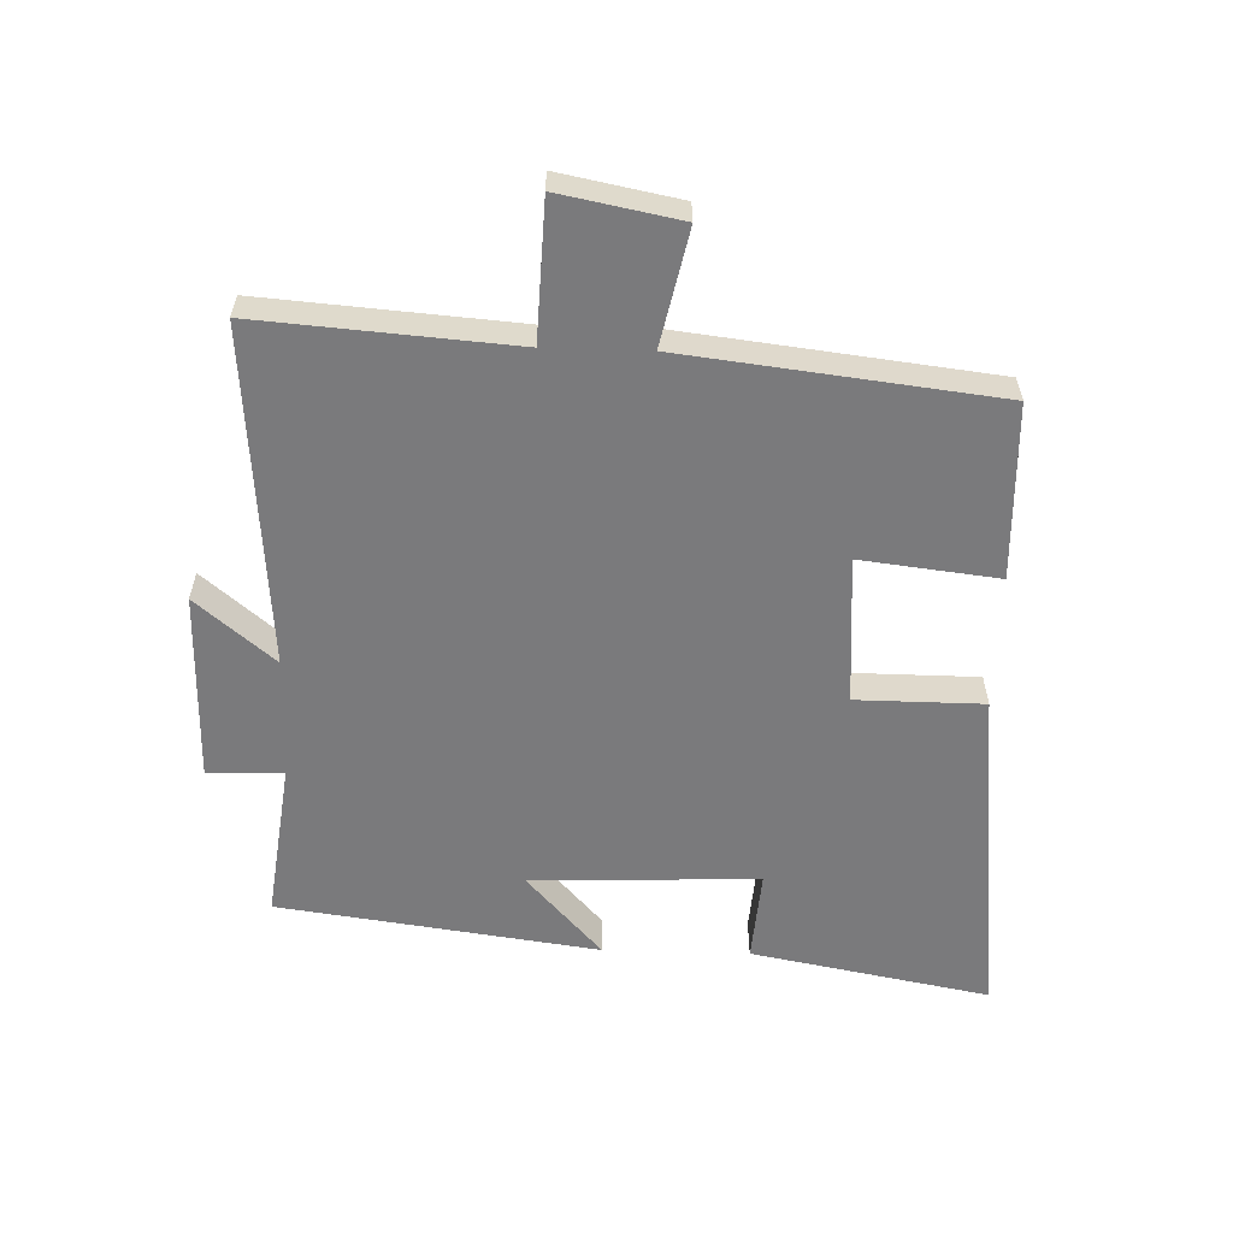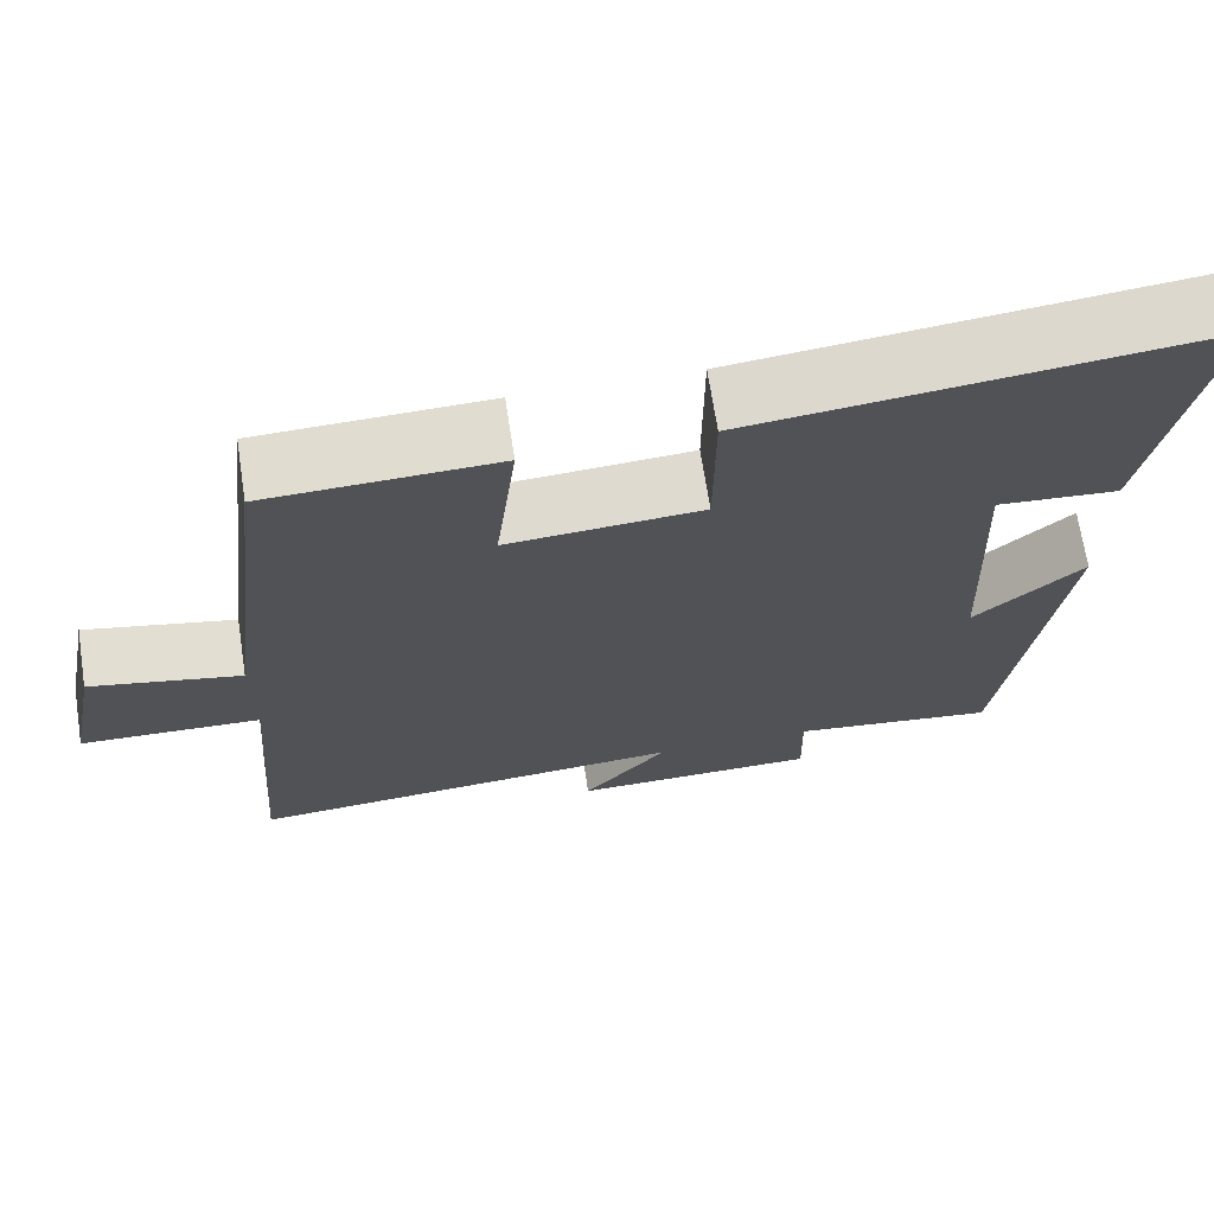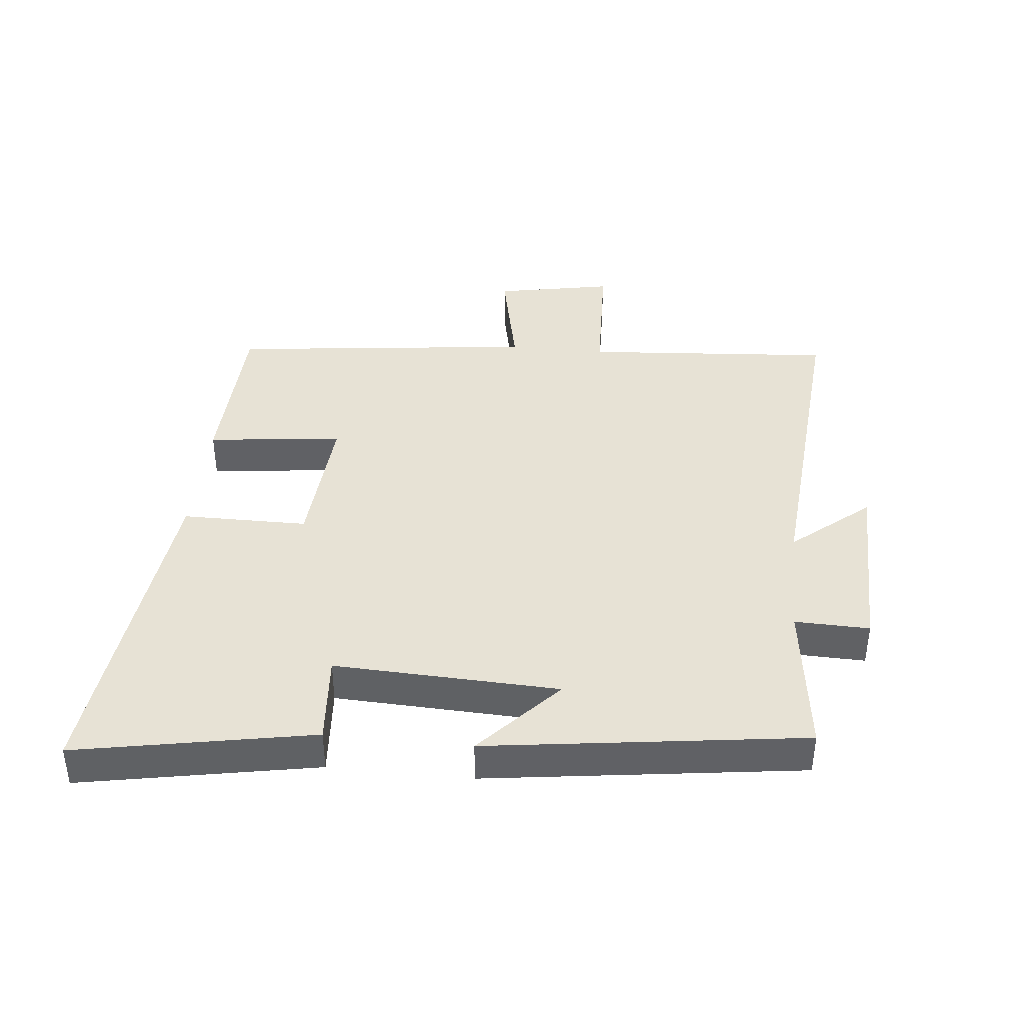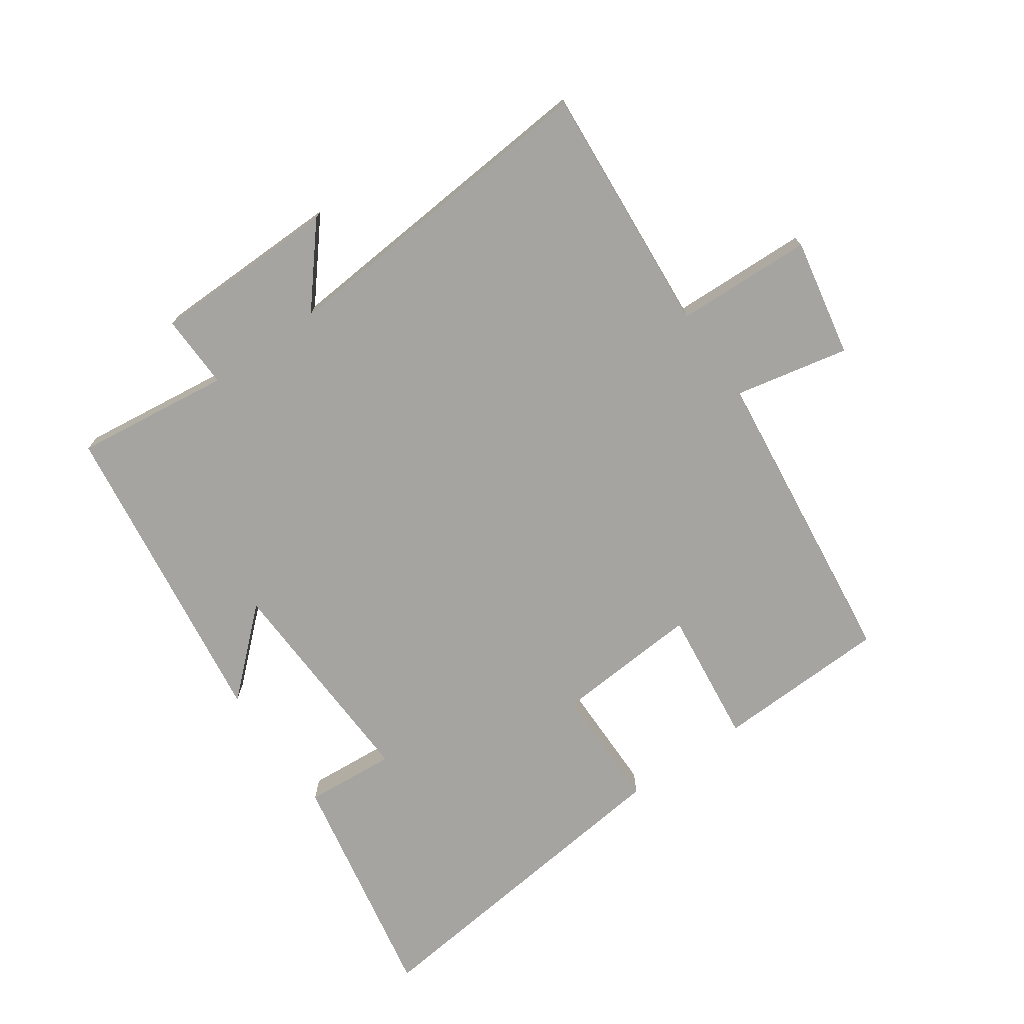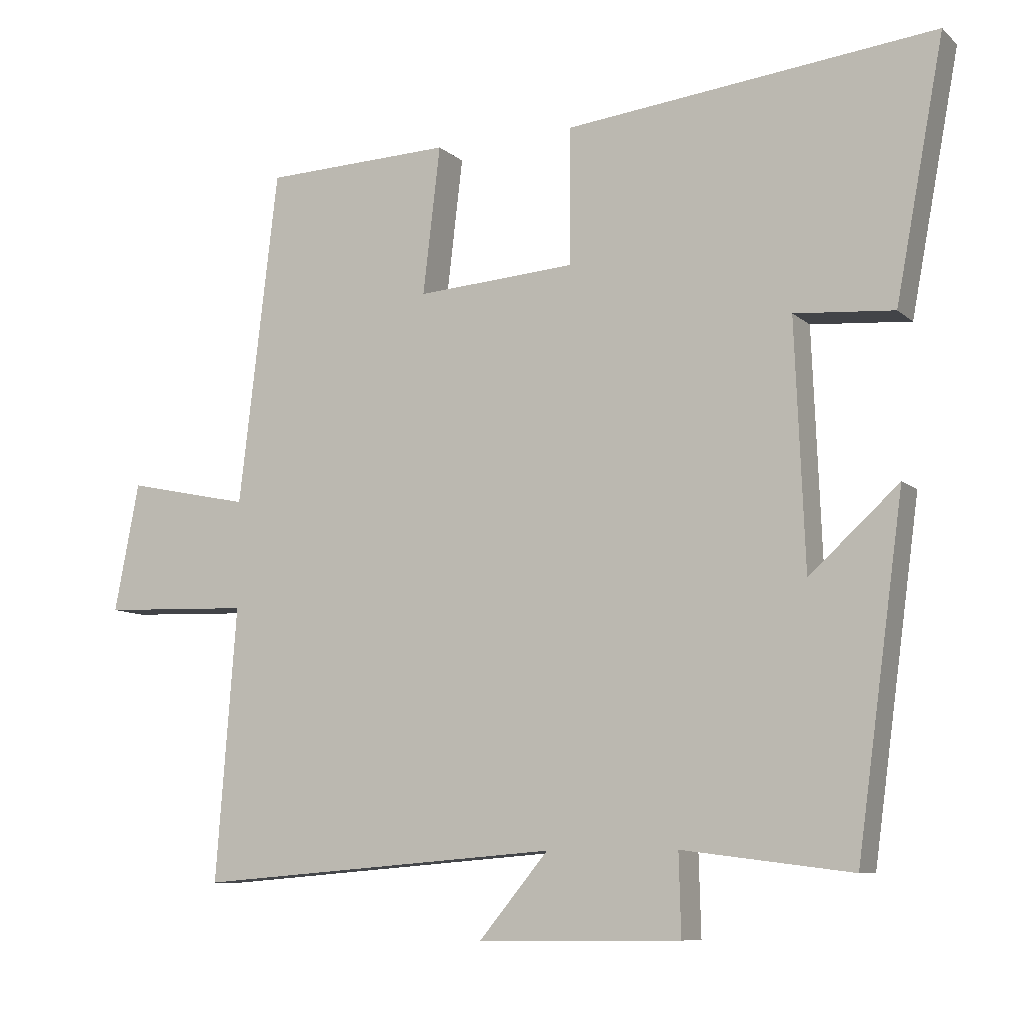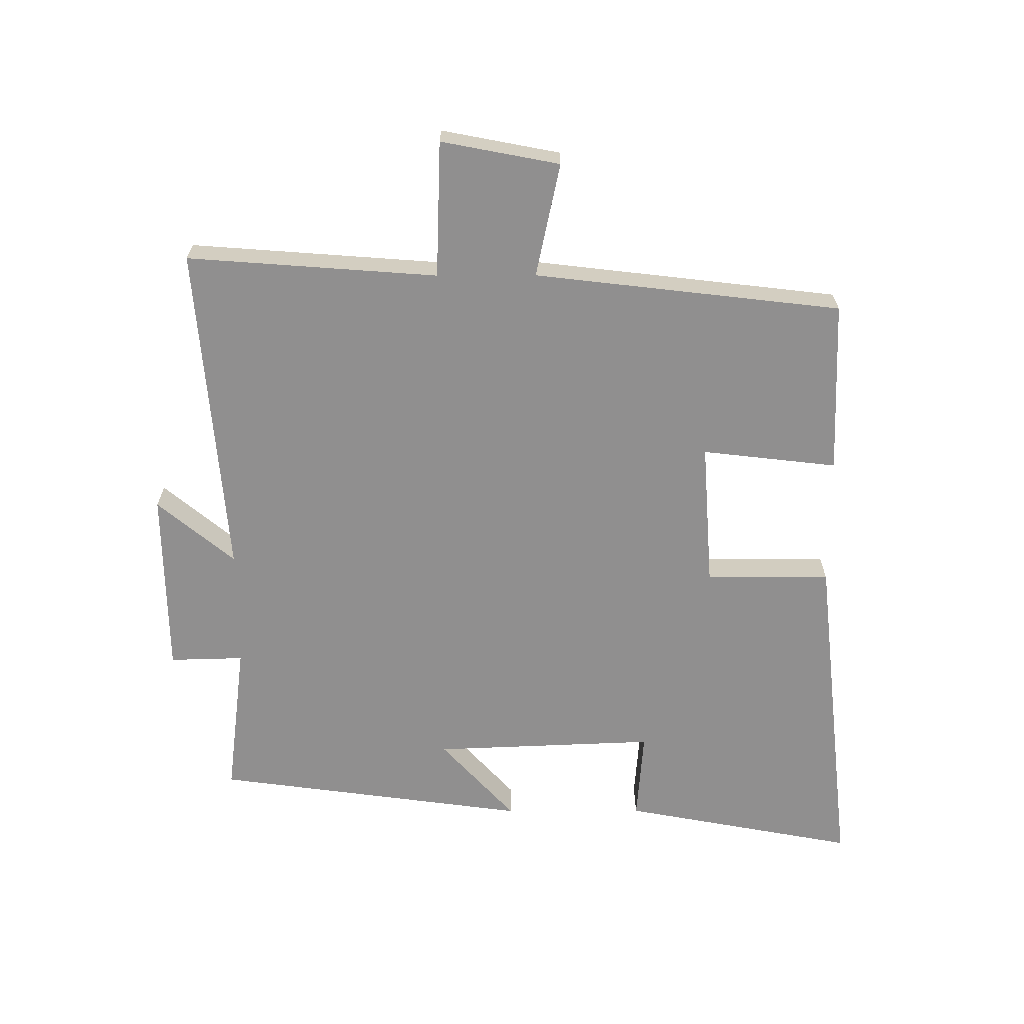
<metadata>
{"format":"obj","ext":"obj","renderer":"f3d","projection":"perspective","resolution":1024,"background":"white","views":[{"elev":-58.2,"azim":-91.8,"up":"+Y"},{"elev":68.7,"azim":-8.8,"up":"+Z"},{"elev":40.2,"azim":95.9,"up":"+Y"},{"elev":-73.4,"azim":-145.0,"up":"+Y"},{"elev":-8.8,"azim":26.2,"up":"+Z"},{"elev":-65.4,"azim":-89.8,"up":"+Y"}]}
</metadata>
<code>
v -0.443 0.07 0.491
v -0.171 0.07 0.5
v -0.196 0.07 0.287
v 0.034 0.07 0.303
v 0.035 0.07 0.5
v 0.57 0.07 0.559
v 0.5 0.07 0.189
v 0.357 0.07 0.2
v 0.371 0.07 -0.152
v 0.5 0.07 -0.035
v 0.432 0.07 -0.531
v 0.187 0.07 -0.5
v 0.19 0.07 -0.617
v -0.104 0.07 -0.621
v -0.003 0.07 -0.5
v -0.53 0.07 -0.542
v -0.5 0.07 -0.148
v -0.715 0.07 -0.14
v -0.679 0.07 0.046
v -0.5 0.07 0.008
v -0.443 0 0.491
v -0.171 0 0.5
v -0.196 0 0.287
v 0.034 0 0.303
v 0.035 0 0.5
v 0.57 0 0.559
v 0.5 0 0.189
v 0.357 0 0.2
v 0.371 0 -0.152
v 0.5 0 -0.035
v 0.432 0 -0.531
v 0.187 0 -0.5
v 0.19 0 -0.617
v -0.104 0 -0.621
v -0.003 0 -0.5
v -0.53 0 -0.542
v -0.5 0 -0.148
v -0.715 0 -0.14
v -0.679 0 0.046
v -0.5 0 0.008
f 17 18 19 20
f 1 2 3
f 20 1 3
f 17 20 3
f 17 3 4
f 16 17 4
f 15 16 4
f 12 13 14 15
f 12 15 4
f 9 10 11 12
f 12 4 5
f 9 12 5
f 8 9 5
f 5 6 7 8
f 40 39 38 37
f 23 22 21
f 23 21 40
f 23 40 37
f 24 23 37
f 24 37 36
f 24 36 35
f 35 34 33 32
f 24 35 32
f 32 31 30 29
f 25 24 32
f 25 32 29
f 25 29 28
f 28 27 26 25
f 1 21 22 2
f 2 22 23 3
f 3 23 24 4
f 4 24 25 5
f 5 25 26 6
f 6 26 27 7
f 7 27 28 8
f 8 28 29 9
f 9 29 30 10
f 10 30 31 11
f 11 31 32 12
f 12 32 33 13
f 13 33 34 14
f 14 34 35 15
f 15 35 36 16
f 16 36 37 17
f 17 37 38 18
f 18 38 39 19
f 19 39 40 20
f 20 40 21 1

</code>
